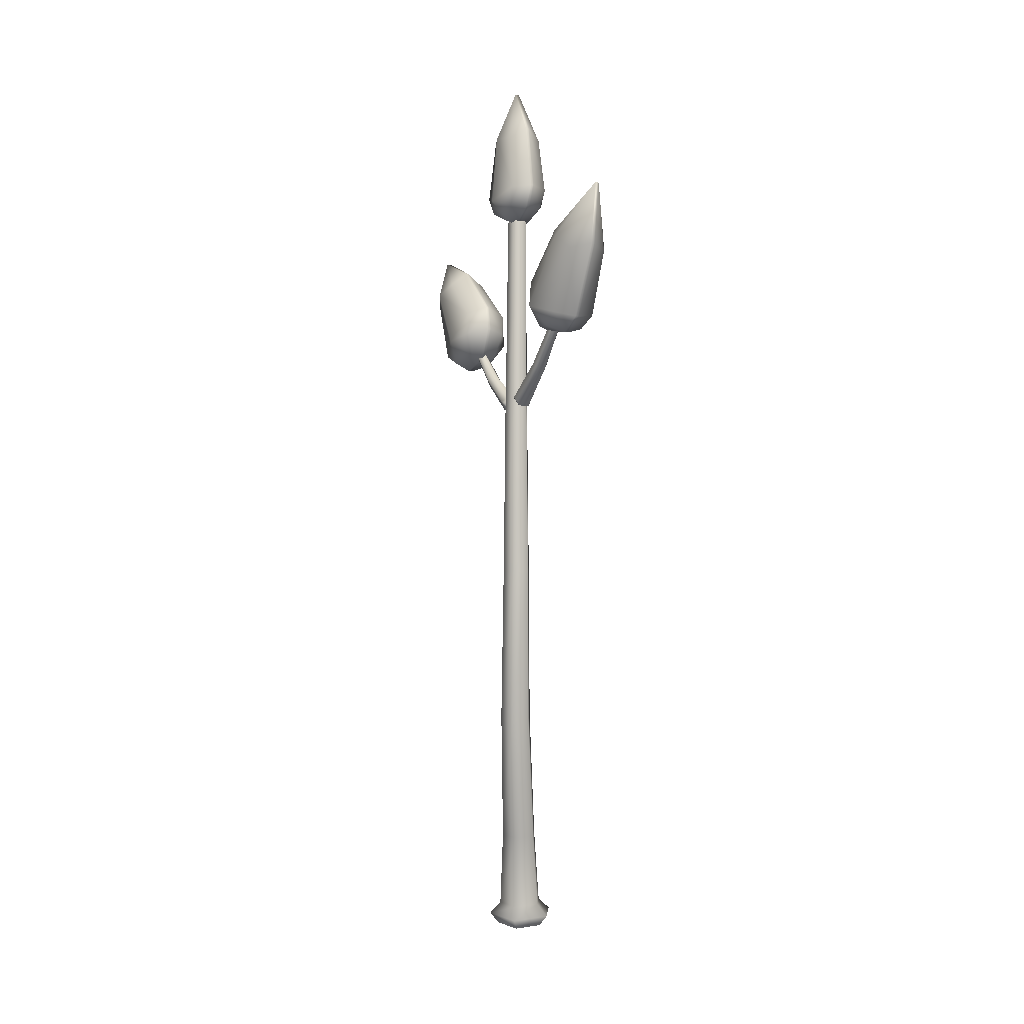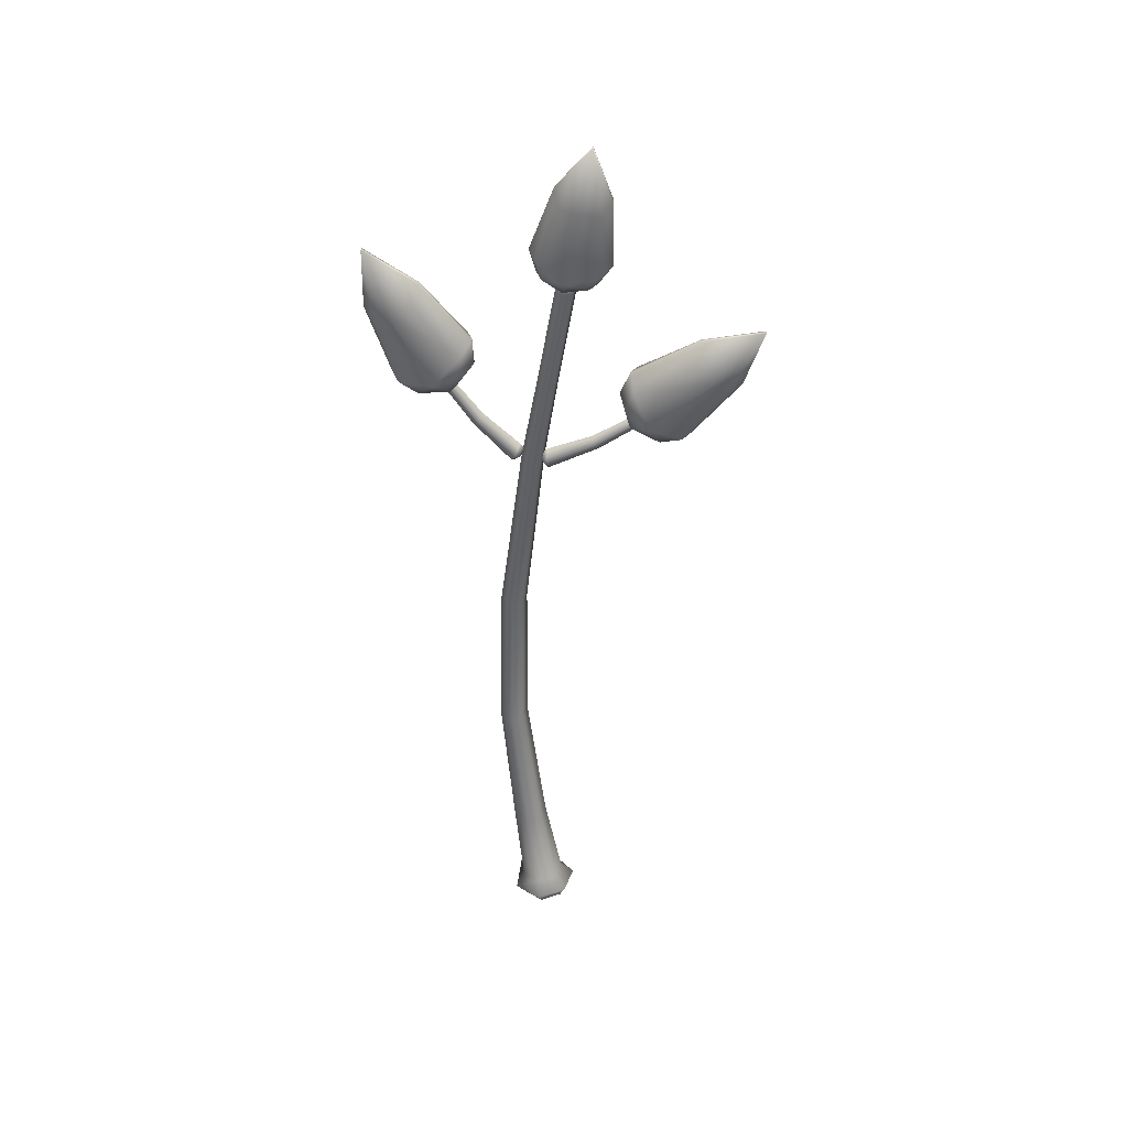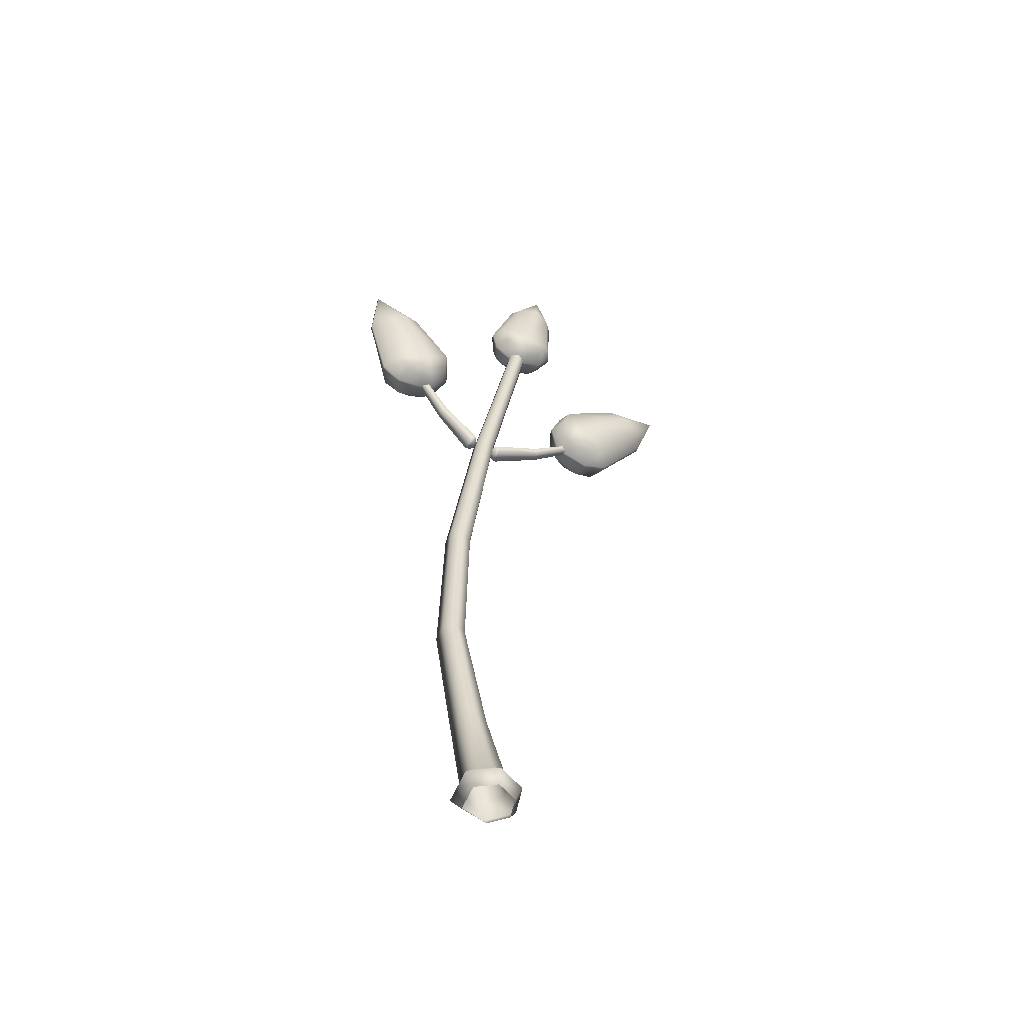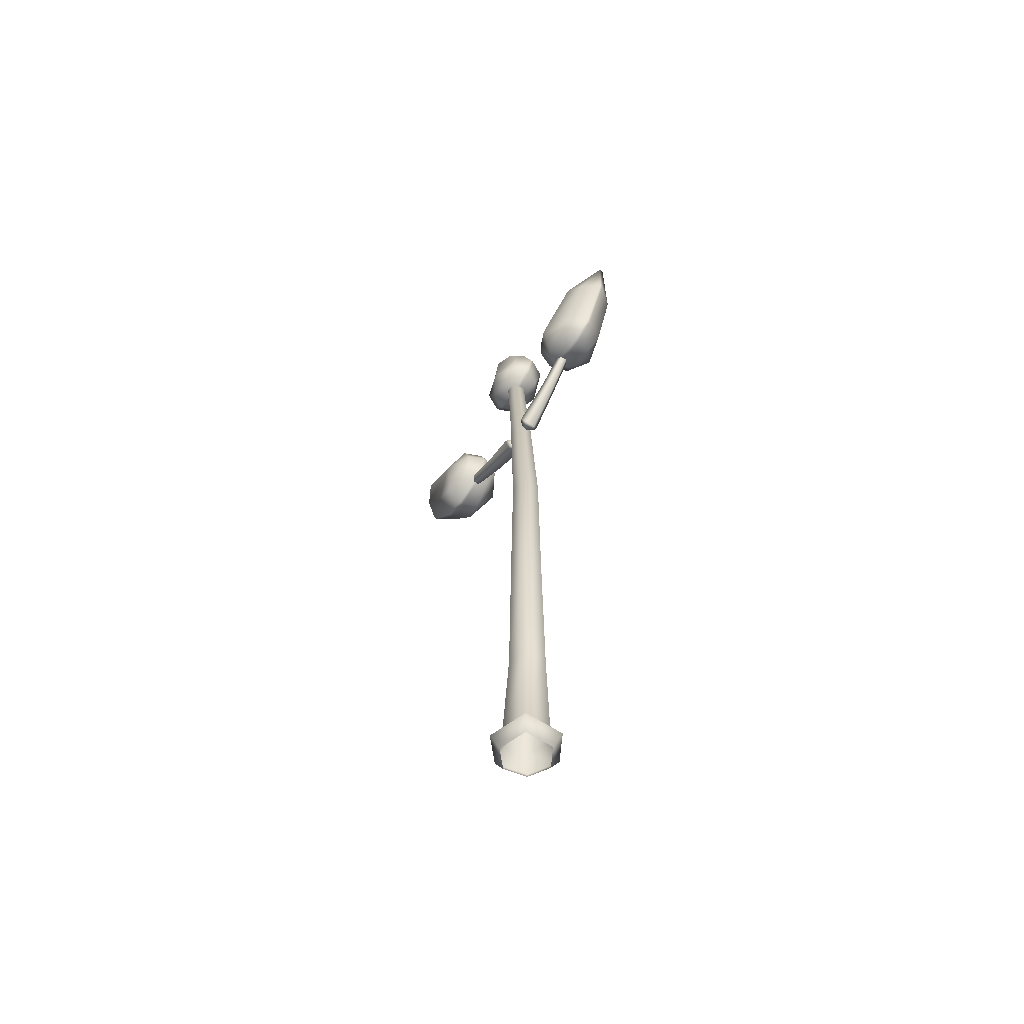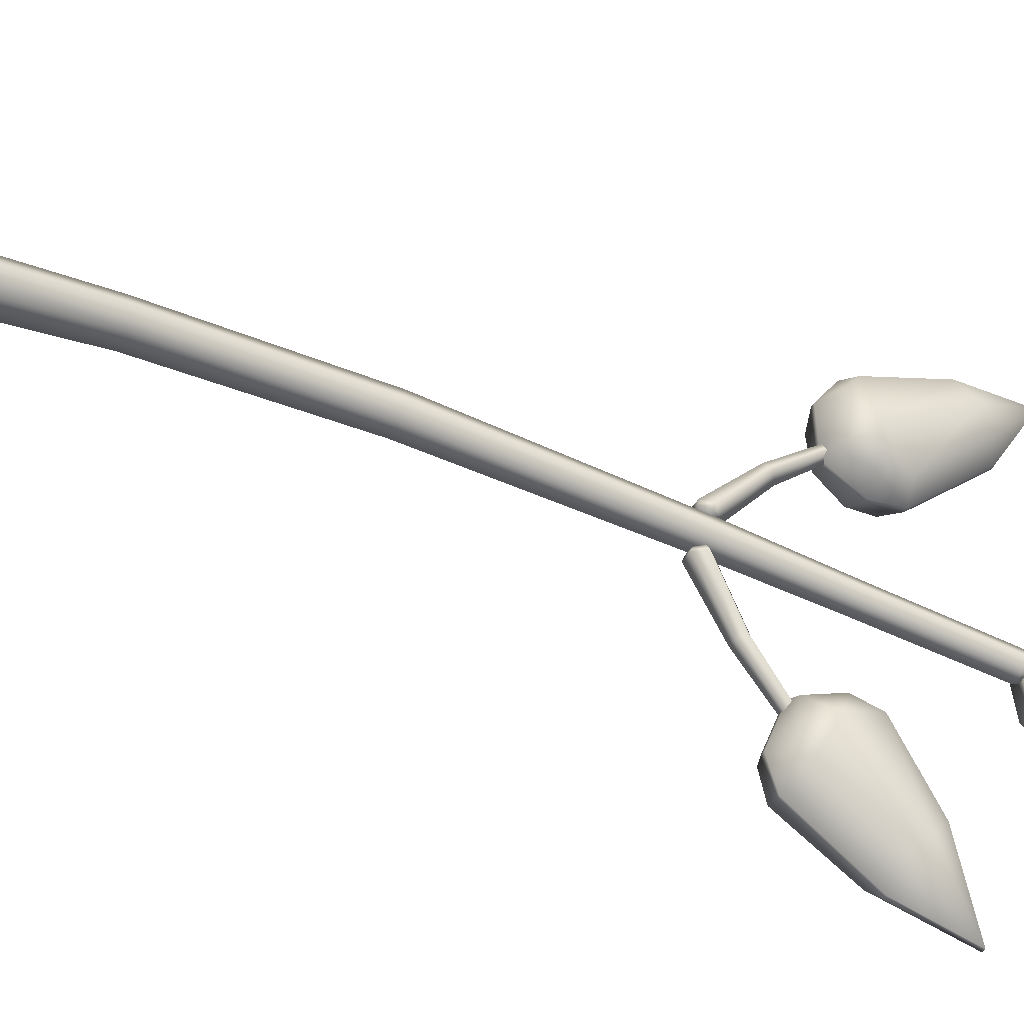
<metadata>
{"format":"obj","ext":"obj","renderer":"f3d","projection":"perspective","resolution":1024,"background":"white","views":[{"elev":5.3,"azim":-24.7,"up":"+Y"},{"elev":36.5,"azim":96.6,"up":"+Y"},{"elev":-54.5,"azim":67.8,"up":"+Y"},{"elev":-60.2,"azim":-34.2,"up":"+Y"},{"elev":-34.9,"azim":60.9,"up":"+Z"}]}
</metadata>
<code>
g ENV_prp_jungleplant_1_var_2_MO
v 0.03179 1.612e-05 -0.04373
v -0.0265 0.02638 -0.06964
v -0.01758 1.612e-05 -0.05404
v 0.04086 0.02646 -0.05555
v 0.05683 1.612e-05 1.612e-05
v -0.02087 0.05419 -0.0398
v 0.07512 0.02672 0.004171
v 0.03179 1.612e-05 0.04372
v 0.02329 0.05426 -0.03058
v -0.03454 0.2311 -0.0002861
v 0.04086 0.02699 0.06389
v -0.03178 1.612e-05 0.04372
v 0.000966 0.2313 0.007118
v -0.05966 0.5351 0.04519
v 0.04569 0.0546 0.008515
v -0.04591 0.02699 0.06389
v -0.05143 1.612e-05 -0.01672
v -0.02786 0.5344 0.05128
v -0.05385 0.8751 0.04104
v 0.01898 0.2326 0.03855
v 0.02329 0.05498 0.04765
v -0.07273 0.02665 -0.01864
v -0.01758 1.612e-05 -0.05404
v -0.0265 0.02638 -0.06964
v -0.02597 0.8743 0.04678
v -0.0294 1.276 -0.004555
v -0.03356 0.05498 0.04765
v -0.05113 0.05449 -0.006406
v -0.02087 0.05419 -0.0398
v 0.000966 0.2338 0.06998
v -0.01165 0.5318 0.07704
v -0.005531 1.275 0.0003939
v -0.01105 1.477 -0.03757
v -0.05891 0.2321 0.02653
v -0.03454 0.2311 -0.0002861
v -0.04478 0.2338 0.06998
v -0.01158 0.877 0.07126
v -0.02778 0.5293 0.1028
v 0.0106 1.476 -0.03311
v 0.00871 1.699 -0.07606
v -0.08146 0.5331 0.06718
v -0.05966 0.5351 0.04519
v -0.06877 0.5295 0.1028
v 0.006897 1.277 0.02125
v -0.02544 0.8815 0.0957
v 0.02952 1.698 -0.07176
v 0.01181 1.713 -0.07296
v -0.07273 0.8793 0.06189
v -0.05385 0.8751 0.04104
v -0.06129 0.8836 0.0957
v -0.004889 1.282 0.0421
v 0.02182 1.478 -0.01422
v 0.02752 1.713 -0.06972
v 0.01823 1.723 -0.05721
v -0.04546 1.28 0.01328
v -0.0294 1.276 -0.004555
v -0.03556 1.285 0.0421
v 0.01117 1.482 0.004662
v 0.04037 1.7 -0.05355
v -0.02555 1.481 -0.02144
v -0.01105 1.477 -0.03757
v -0.0166 1.485 0.004662
v 0.03568 1.714 -0.05597
v 0.03009 1.704 -0.03534
v -0.005305 1.703 -0.0605
v 0.00871 1.699 -0.07606
v 0.003346 1.707 -0.03534
v 0.02794 1.717 -0.04225
v 0.007766 1.719 -0.04225
v 0.00123 1.716 -0.06122
v 0.01181 1.713 -0.07296
v -0.01207 1.27 0.05592
v -0.009838 1.27 0.06438
v 0.003195 1.286 0.05494
v -0.004927 1.36 0.1447
v -0.001565 1.283 0.04837
v -0.02057 1.279 0.03802
v 0.004441 1.368 0.1334
v 0.002024 1.462 0.2113
v -0.01822 1.306 0.04561
v 0.009012 1.466 0.2009
v -0.003416 1.475 0.2065
v -0.01184 1.379 0.1221
v -0.01883 1.299 0.04089
v -0.04274 1.29 0.05494
v -0.00368 1.472 0.1907
v -0.03858 1.287 0.04837
v -0.02978 1.371 0.1334
v -0.0172 1.469 0.2009
v -0.03058 1.271 0.05592
v -0.01207 1.27 0.05592
v -0.009838 1.27 0.06438
v -0.0328 1.272 0.06438
v -0.02204 1.361 0.1447
v -0.004927 1.36 0.1447
v -0.01108 1.463 0.2113
v 0.002024 1.462 0.2113
v -0.0104 1.476 0.3097
v -0.03594 1.625 0.3305
v 0.003384 1.634 0.3585
v 0.01502 1.767 0.3538
v -0.05373 1.486 0.2889
v -0.01346 1.442 0.2645
v -0.05037 1.456 0.2507
v -0.01312 1.445 0.1795
v -0.07715 1.501 0.2115
v -0.03779 1.454 0.1844
v -0.007684 1.507 0.1375
v -0.0455 1.506 0.1543
v -0.002698 1.564 0.1402
v -0.04746 1.554 0.157
v 0.008672 1.694 0.2419
v -0.05097 1.653 0.2916
v -0.0322 1.668 0.2481
v -0.02004 1.366 -0.3172
v -0.008515 1.498 -0.4171
v -0.04697 1.499 -0.3867
v 0.002515 1.624 -0.4583
v -0.0628 1.383 -0.2996
v -0.02155 1.349 -0.2627
v -0.05811 1.367 -0.2534
v -0.01871 1.382 -0.1842
v -0.08399 1.423 -0.2311
v -0.04353 1.388 -0.191
v -0.01237 1.454 -0.166
v -0.05063 1.447 -0.18
v -0.00776 1.507 -0.1881
v -0.05294 1.492 -0.1992
v -9.167e-05 1.594 -0.3284
v -0.06098 1.538 -0.359
v -0.041 1.568 -0.324
v -0.01305 1.259 -0.008294
v 0.002137 1.274 -0.01343
v -0.01108 1.255 -0.01623
v -0.009044 1.313 -0.1224
v -0.002396 1.274 -0.006066
v -0.02106 1.274 0.005493
v 0.0006261 1.325 -0.1151
v -0.004587 1.386 -0.2201
v -0.01909 1.296 -0.01071
v 0.002666 1.394 -0.2121
v -0.009989 1.4 -0.22
v -0.01535 1.339 -0.1078
v -0.01951 1.291 -0.003912
v -0.0438 1.278 -0.01343
v -0.009724 1.403 -0.2042
v -0.03942 1.277 -0.006066
v -0.0336 1.328 -0.1151
v -0.02359 1.396 -0.2121
v -0.03156 1.26 -0.008294
v -0.01305 1.259 -0.008294
v -0.01108 1.255 -0.01623
v -0.03405 1.258 -0.01623
v -0.02616 1.314 -0.1224
v -0.009044 1.313 -0.1224
v -0.01773 1.387 -0.2201
v -0.004587 1.386 -0.2201
v 0.01498 1.761 -0.1496
v 0.02775 1.907 -0.1485
v -0.007193 1.893 -0.1284
v 0.03738 2.017 -0.1092
v -0.0234 1.764 -0.1306
v 0.01135 1.72 -0.1207
v -0.02121 1.728 -0.1064
v 0.009692 1.701 -0.04818
v -0.04599 1.756 -0.06201
v -0.01161 1.709 -0.05049
v 0.01328 1.742 0.003642
v -0.01928 1.745 -0.01162
v 0.01751 1.79 0.01656
v -0.02117 1.787 -0.000966
v 0.02949 1.927 -0.03443
v -0.02151 1.905 -0.08868
v -0.005947 1.907 -0.04743
v 0.008672 1.694 0.2419
v -0.002698 1.564 0.1402
v 0.005877 1.564 0.1402
v 0.01728 1.694 0.2419
v 0.01502 1.767 0.3538
v 0.0008905 1.507 0.1375
v -0.007684 1.507 0.1375
v 0.02359 1.766 0.3538
v 0.003384 1.634 0.3585
v -0.004511 1.445 0.1795
v -0.01312 1.445 0.1795
v 0.012 1.633 0.3585
v -0.0104 1.476 0.3097
v -0.001829 1.476 0.3097
v -0.01346 1.442 0.2645
v -0.004851 1.441 0.2645
v 0.04924 1.618 0.3305
v 0.04256 1.478 0.2889
v 0.03391 1.448 0.2507
v 0.02129 1.449 0.1844
v 0.06813 1.488 0.2115
v 0.0378 1.498 0.1543
v 0.04826 1.546 0.157
v 0.06877 1.642 0.2916
v 0.05294 1.661 0.2481
v -0.0101 1.381 -0.1842
v -0.02155 1.349 -0.2627
v -0.01871 1.382 -0.1842
v -0.01297 1.348 -0.2627
v -0.02004 1.366 -0.3172
v -0.003756 1.453 -0.166
v -0.01237 1.454 -0.166
v -0.01146 1.366 -0.3172
v -0.008515 1.498 -0.4171
v 0.0008149 1.506 -0.1881
v -0.00776 1.507 -0.1881
v 5.943e-05 1.497 -0.4171
v 0.002515 1.624 -0.4583
v 0.01113 1.623 -0.4583
v -9.167e-05 1.594 -0.3284
v 0.008483 1.594 -0.3284
v 0.03821 1.492 -0.3867
v 0.03349 1.374 -0.2996
v 0.02616 1.36 -0.2534
v 0.01551 1.383 -0.191
v 0.06133 1.41 -0.2311
v 0.03266 1.44 -0.18
v 0.04278 1.484 -0.1992
v 0.05876 1.528 -0.359
v 0.04414 1.56 -0.324
v 0.01827 1.7 -0.04818
v 0.01135 1.72 -0.1207
v 0.009692 1.701 -0.04818
v 0.01993 1.719 -0.1207
v 0.01498 1.761 -0.1496
v 0.02186 1.741 0.003642
v 0.01328 1.742 0.003642
v 0.02356 1.76 -0.1496
v 0.02775 1.907 -0.1485
v 0.02612 1.79 0.01656
v 0.01751 1.79 0.01656
v 0.03632 1.906 -0.1485
v 0.03738 2.017 -0.1092
v 0.04596 2.017 -0.1092
v 0.02949 1.927 -0.03443
v 0.03806 1.926 -0.03443
v 0.06824 1.886 -0.1284
v 0.06186 1.756 -0.1306
v 0.05344 1.721 -0.1064
v 0.04071 1.705 -0.05049
v 0.08267 1.744 -0.06201
v 0.05446 1.738 -0.01162
v 0.0636 1.779 -0.000966
v 0.08452 1.896 -0.08868
v 0.06945 1.9 -0.04743
g ENV_prp_jungleplant_1_var_2_MO_0
f 3 2 1
f 2 4 1
f 1 4 5
f 2 6 4
f 4 7 5
f 5 7 8
f 6 9 4
f 4 9 7
f 6 10 9
f 7 11 8
f 8 11 12
f 10 13 9
f 10 14 13
f 9 15 7
f 7 15 11
f 9 13 15
f 11 16 12
f 12 16 17
f 14 18 13
f 14 19 18
f 13 20 15
f 13 18 20
f 15 21 11
f 11 21 16
f 15 20 21
f 16 22 17
f 17 22 23
f 22 24 23
f 19 25 18
f 19 26 25
f 21 27 16
f 16 27 22
f 22 28 24
f 27 28 22
f 28 29 24
f 20 30 21
f 21 30 27
f 18 31 20
f 18 25 31
f 20 31 30
f 26 32 25
f 26 33 32
f 28 34 29
f 34 35 29
f 27 36 28
f 30 36 27
f 36 34 28
f 25 37 31
f 25 32 37
f 31 38 30
f 30 38 36
f 31 37 38
f 33 39 32
f 33 40 39
f 34 41 35
f 41 42 35
f 36 43 34
f 38 43 36
f 43 41 34
f 32 44 37
f 32 39 44
f 37 45 38
f 38 45 43
f 37 44 45
f 40 46 39
f 40 47 46
f 41 48 42
f 48 49 42
f 43 50 41
f 45 50 43
f 50 48 41
f 44 51 45
f 45 51 50
f 39 52 44
f 39 46 52
f 44 52 51
f 47 53 46
f 47 54 53
f 48 55 49
f 55 56 49
f 50 57 48
f 51 57 50
f 57 55 48
f 52 58 51
f 51 58 57
f 46 59 52
f 46 53 59
f 52 59 58
f 55 60 56
f 60 61 56
f 57 62 55
f 58 62 57
f 62 60 55
f 53 63 59
f 53 54 63
f 59 64 58
f 58 64 62
f 59 63 64
f 60 65 61
f 65 66 61
f 62 67 60
f 64 67 62
f 67 65 60
f 63 68 64
f 64 68 67
f 63 54 68
f 68 69 67
f 67 69 65
f 68 54 69
f 65 70 66
f 69 70 65
f 69 54 70
f 70 71 66
f 70 54 71
f 74 73 72
f 75 73 74
f 76 74 72
f 77 76 72
f 78 75 74
f 79 75 78
f 74 76 80
f 78 74 80
f 81 79 78
f 82 79 81
f 81 78 83
f 83 78 80
f 76 84 80
f 77 84 76
f 80 84 85
f 83 80 85
f 86 81 83
f 82 81 86
f 77 87 84
f 84 87 85
f 86 83 88
f 88 83 85
f 82 86 89
f 89 86 88
f 77 90 87
f 77 91 90
f 90 91 92
f 85 87 93
f 87 90 93
f 88 85 93
f 93 90 92
f 94 88 93
f 94 93 92
f 89 88 94
f 95 94 92
f 82 89 96
f 96 89 94
f 96 94 95
f 82 96 97
f 97 96 95
f 100 99 98
f 101 99 100
f 99 102 98
f 98 102 103
f 102 104 103
f 103 104 105
f 102 99 106
f 104 102 106
f 104 107 105
f 106 107 104
f 105 107 108
f 107 109 108
f 107 106 109
f 108 109 110
f 109 111 110
f 106 111 109
f 110 111 112
f 99 113 106
f 101 113 99
f 106 113 111
f 112 114 101
f 111 114 112
f 113 114 111
f 114 113 101
f 117 116 115
f 117 118 116
f 119 117 115
f 119 115 120
f 121 119 120
f 121 120 122
f 117 119 123
f 119 121 123
f 124 121 122
f 124 123 121
f 124 122 125
f 126 124 125
f 123 124 126
f 126 125 127
f 128 126 127
f 128 123 126
f 128 127 129
f 130 117 123
f 117 130 118
f 130 123 128
f 131 129 118
f 131 128 129
f 131 130 128
f 130 131 118
f 134 133 132
f 134 135 133
f 133 136 132
f 136 137 132
f 135 138 133
f 135 139 138
f 136 133 140
f 133 138 140
f 139 141 138
f 139 142 141
f 138 141 143
f 138 143 140
f 144 136 140
f 144 137 136
f 144 140 145
f 140 143 145
f 141 146 143
f 141 142 146
f 147 137 144
f 147 144 145
f 143 146 148
f 143 148 145
f 146 142 149
f 146 149 148
f 150 137 147
f 151 137 150
f 151 150 152
f 147 145 153
f 150 147 153
f 145 148 153
f 150 153 152
f 148 154 153
f 153 154 152
f 148 149 154
f 154 155 152
f 149 142 156
f 149 156 154
f 154 156 155
f 156 142 157
f 156 157 155
f 160 159 158
f 160 161 159
f 162 160 158
f 162 158 163
f 164 162 163
f 164 163 165
f 160 162 166
f 162 164 166
f 167 164 165
f 167 166 164
f 167 165 168
f 169 167 168
f 166 167 169
f 169 168 170
f 171 169 170
f 171 166 169
f 171 170 172
f 173 160 166
f 160 173 161
f 173 166 171
f 174 172 161
f 174 171 172
f 174 173 171
f 173 174 161
f 177 176 175
f 178 177 175
f 178 175 179
f 177 180 176
f 180 181 176
f 182 178 179
f 182 179 183
f 181 180 184
f 185 181 184
f 186 182 183
f 186 183 187
f 188 186 187
f 188 187 189
f 189 185 190
f 185 184 190
f 190 188 189
f 191 186 188
f 191 182 186
f 192 188 190
f 192 191 188
f 193 190 184
f 193 192 190
f 194 184 180
f 194 193 184
f 192 193 195
f 191 192 195
f 194 195 193
f 196 194 180
f 195 194 196
f 196 180 177
f 197 196 177
f 197 195 196
f 197 177 178
f 198 191 195
f 191 198 182
f 198 195 197
f 199 178 182
f 199 197 178
f 199 198 197
f 198 199 182
f 202 201 200
f 201 203 200
f 203 201 204
f 202 200 205
f 206 202 205
f 207 203 204
f 207 204 208
f 205 209 206
f 209 210 206
f 211 207 208
f 208 212 211
f 212 213 211
f 212 214 213
f 215 214 210
f 209 215 210
f 214 215 213
f 211 216 207
f 213 216 211
f 207 217 203
f 216 217 207
f 217 218 203
f 203 218 200
f 200 219 205
f 218 219 200
f 218 217 220
f 217 216 220
f 220 219 218
f 219 221 205
f 205 221 209
f 219 220 221
f 221 222 209
f 209 222 215
f 220 222 221
f 216 223 220
f 213 223 216
f 220 223 222
f 215 224 213
f 222 224 215
f 223 224 222
f 224 223 213
f 227 226 225
f 226 228 225
f 228 226 229
f 227 225 230
f 231 227 230
f 232 228 229
f 232 229 233
f 230 234 231
f 234 235 231
f 236 232 233
f 233 237 236
f 237 238 236
f 237 239 238
f 240 239 235
f 234 240 235
f 239 240 238
f 236 241 232
f 238 241 236
f 232 242 228
f 241 242 232
f 242 243 228
f 228 243 225
f 225 244 230
f 243 244 225
f 243 242 245
f 242 241 245
f 245 244 243
f 244 246 230
f 230 246 234
f 244 245 246
f 246 247 234
f 234 247 240
f 245 247 246
f 241 248 245
f 238 248 241
f 245 248 247
f 240 249 238
f 247 249 240
f 248 249 247
f 249 248 238

</code>
